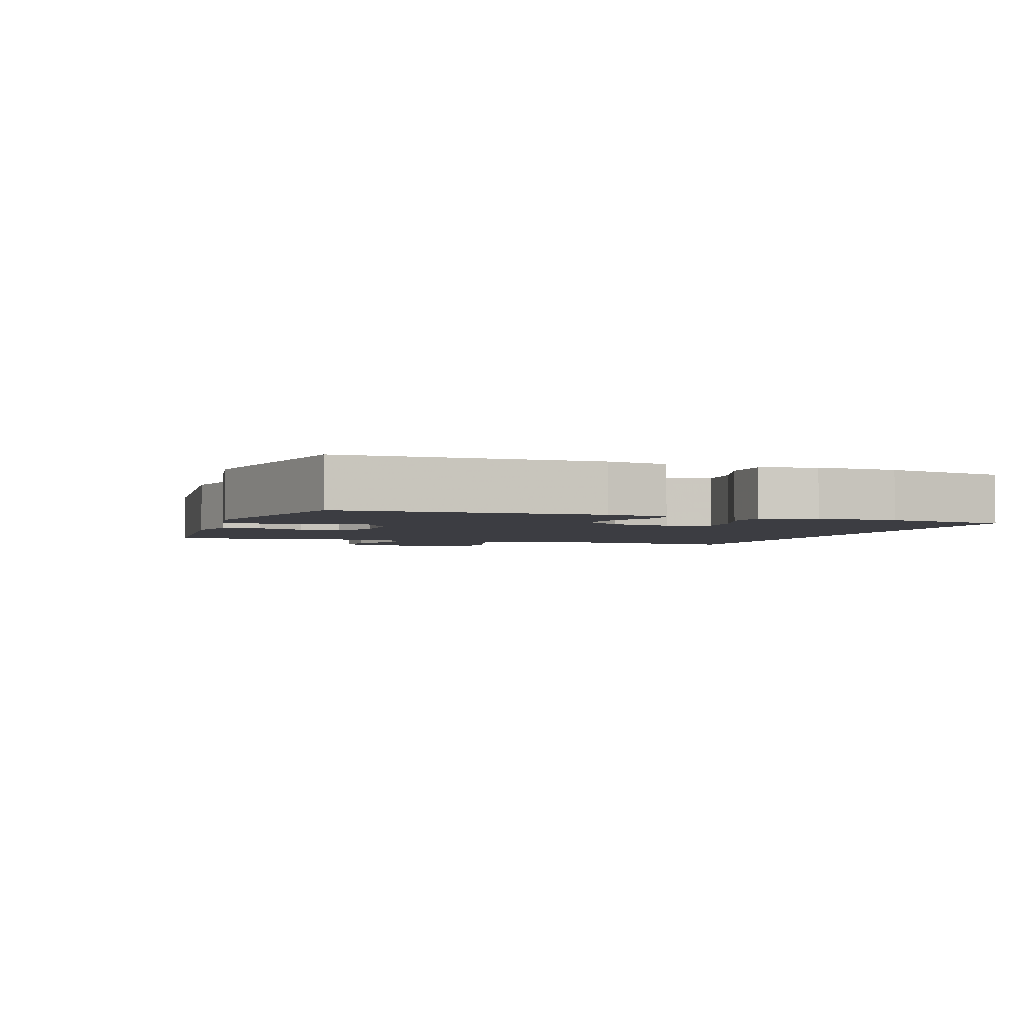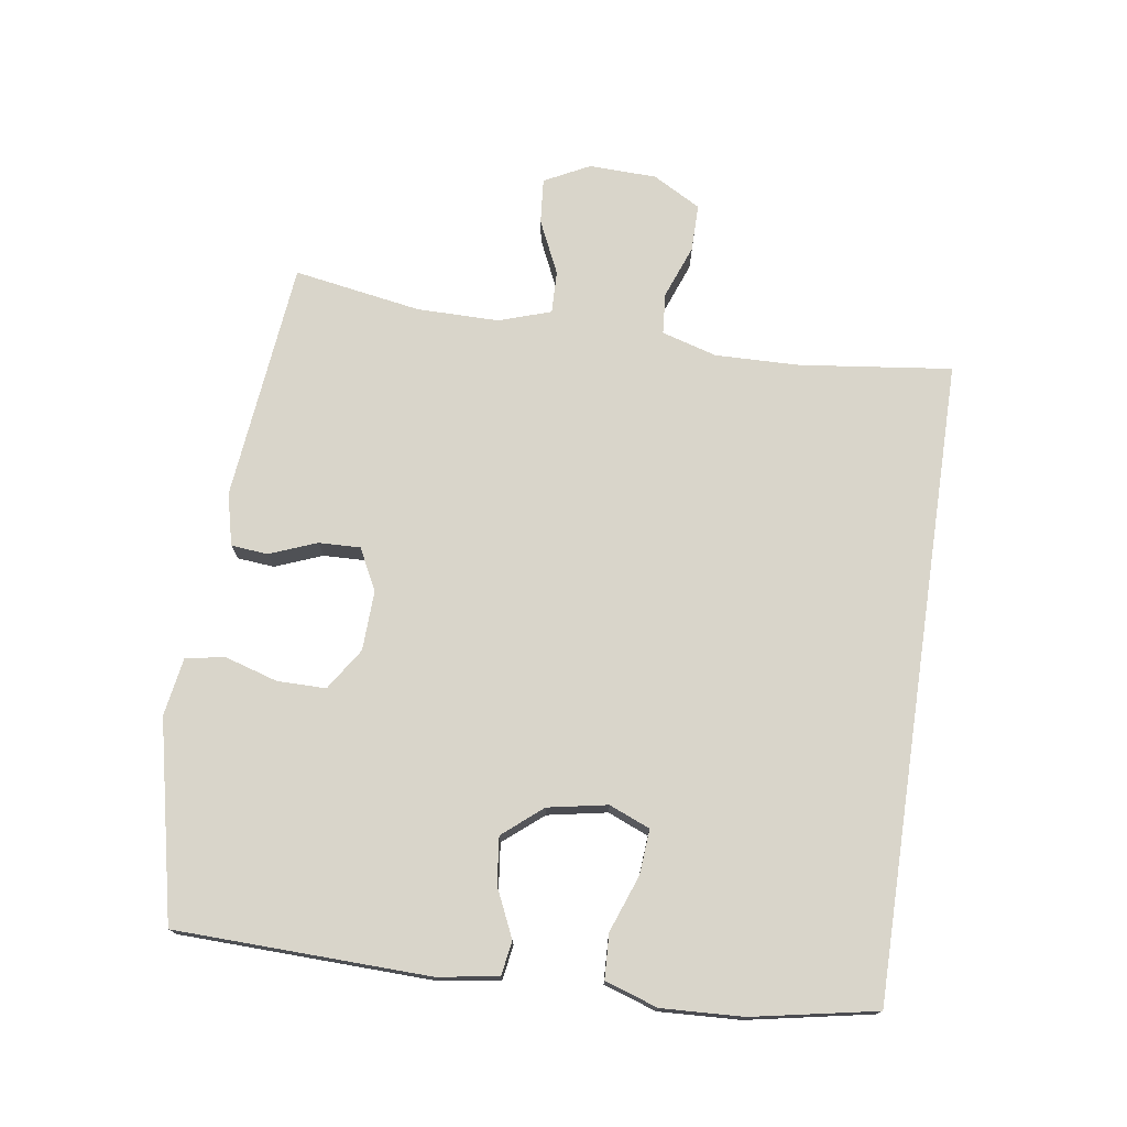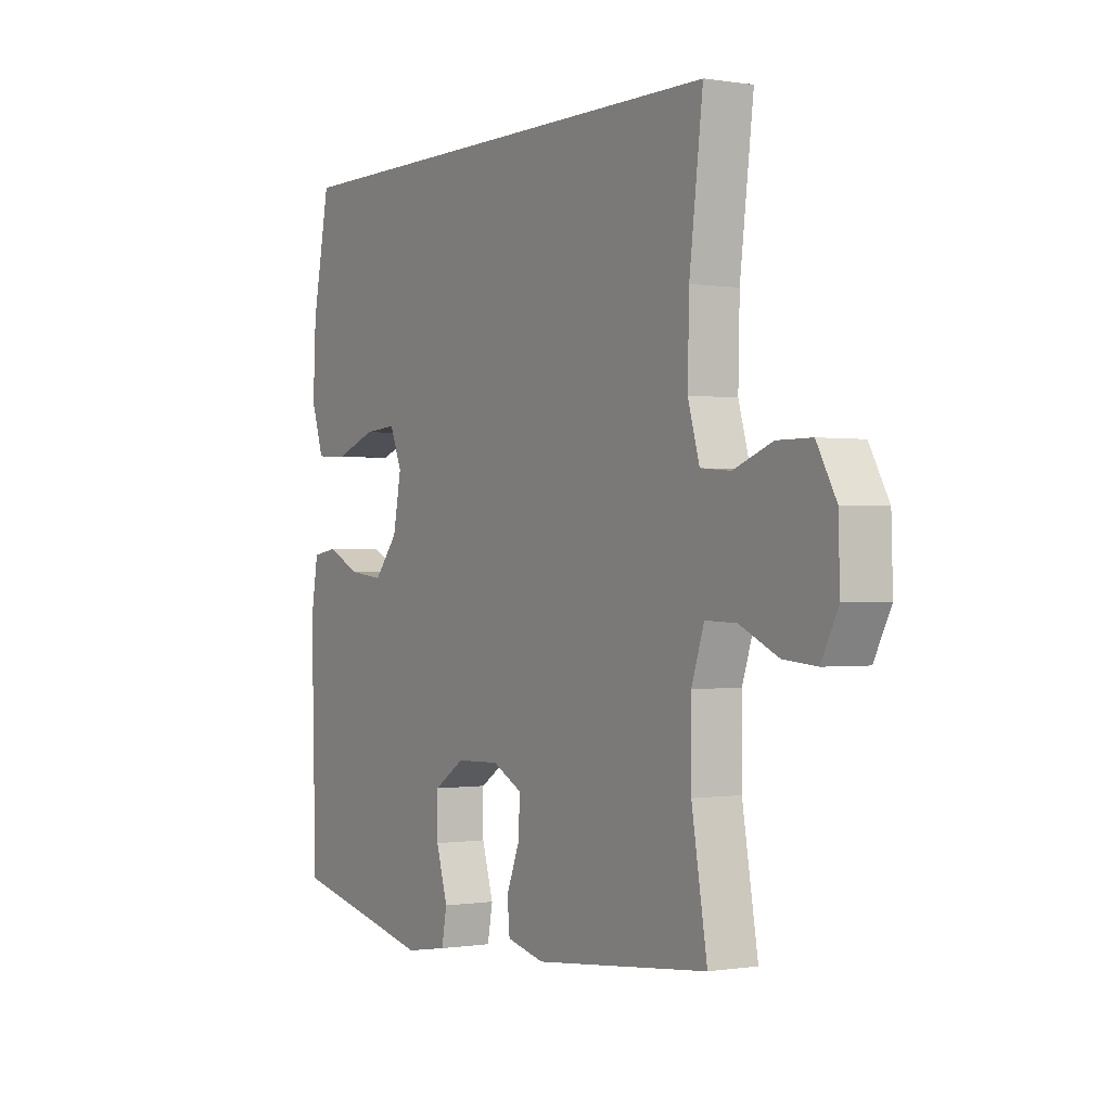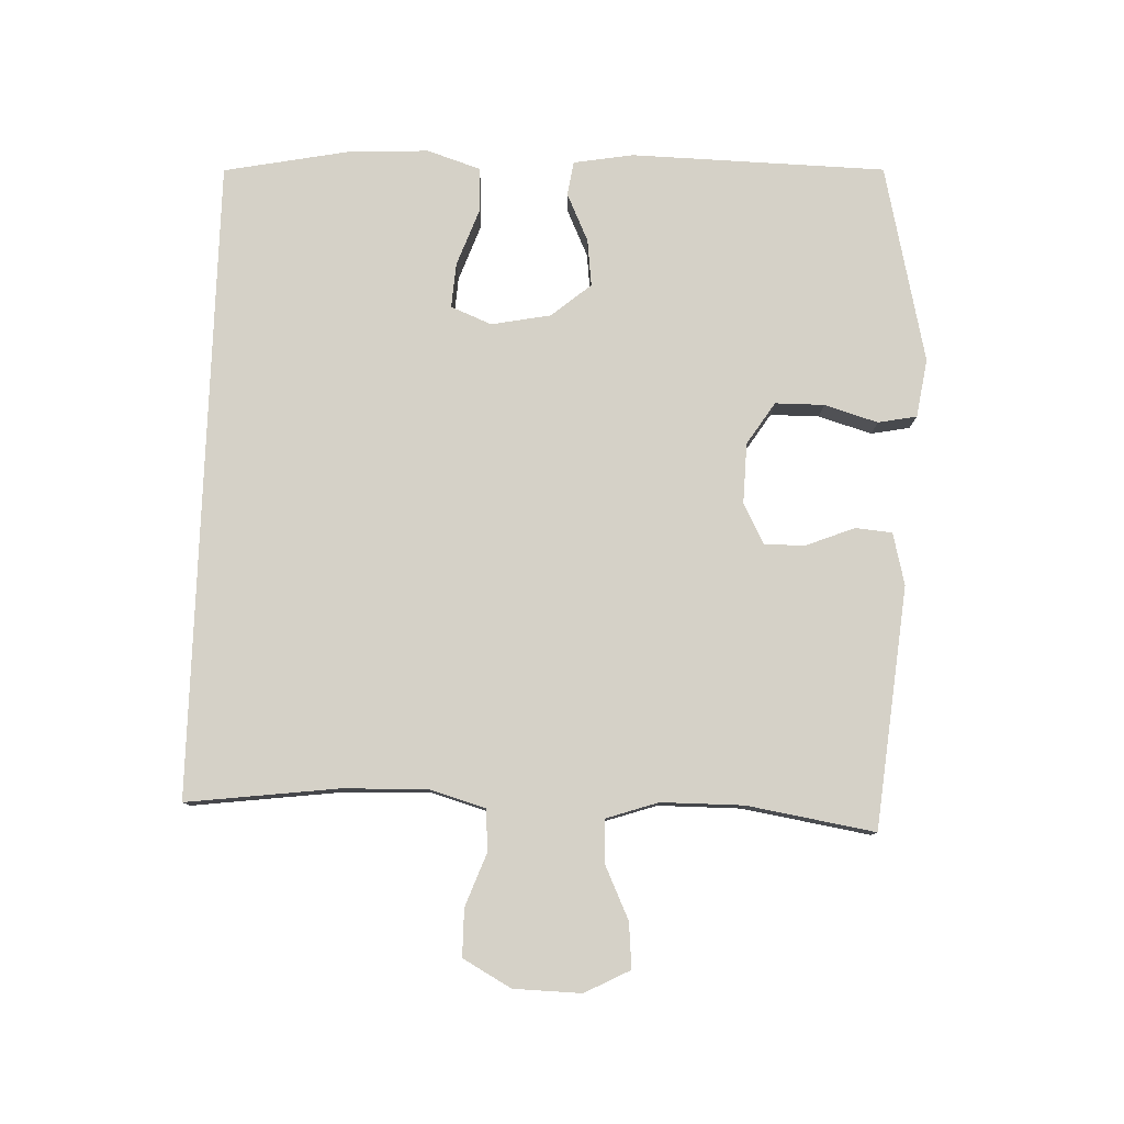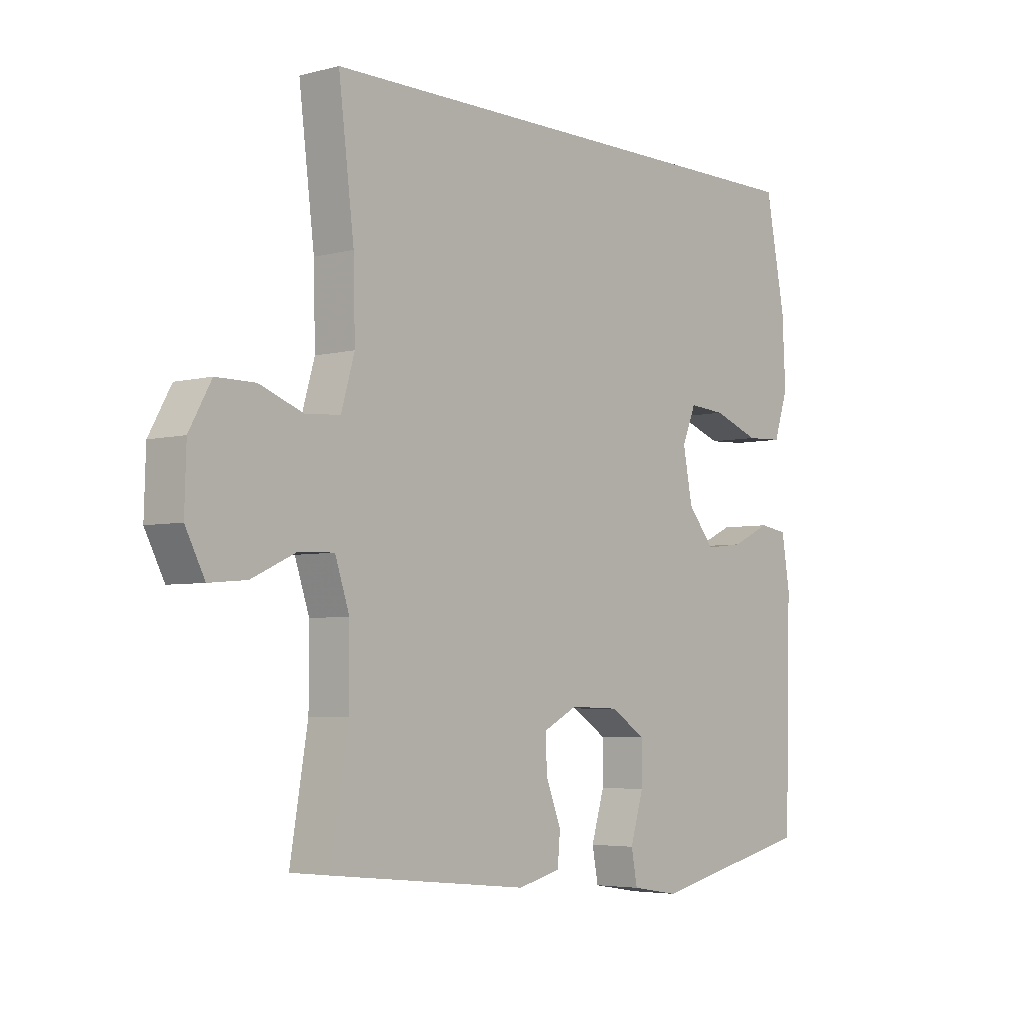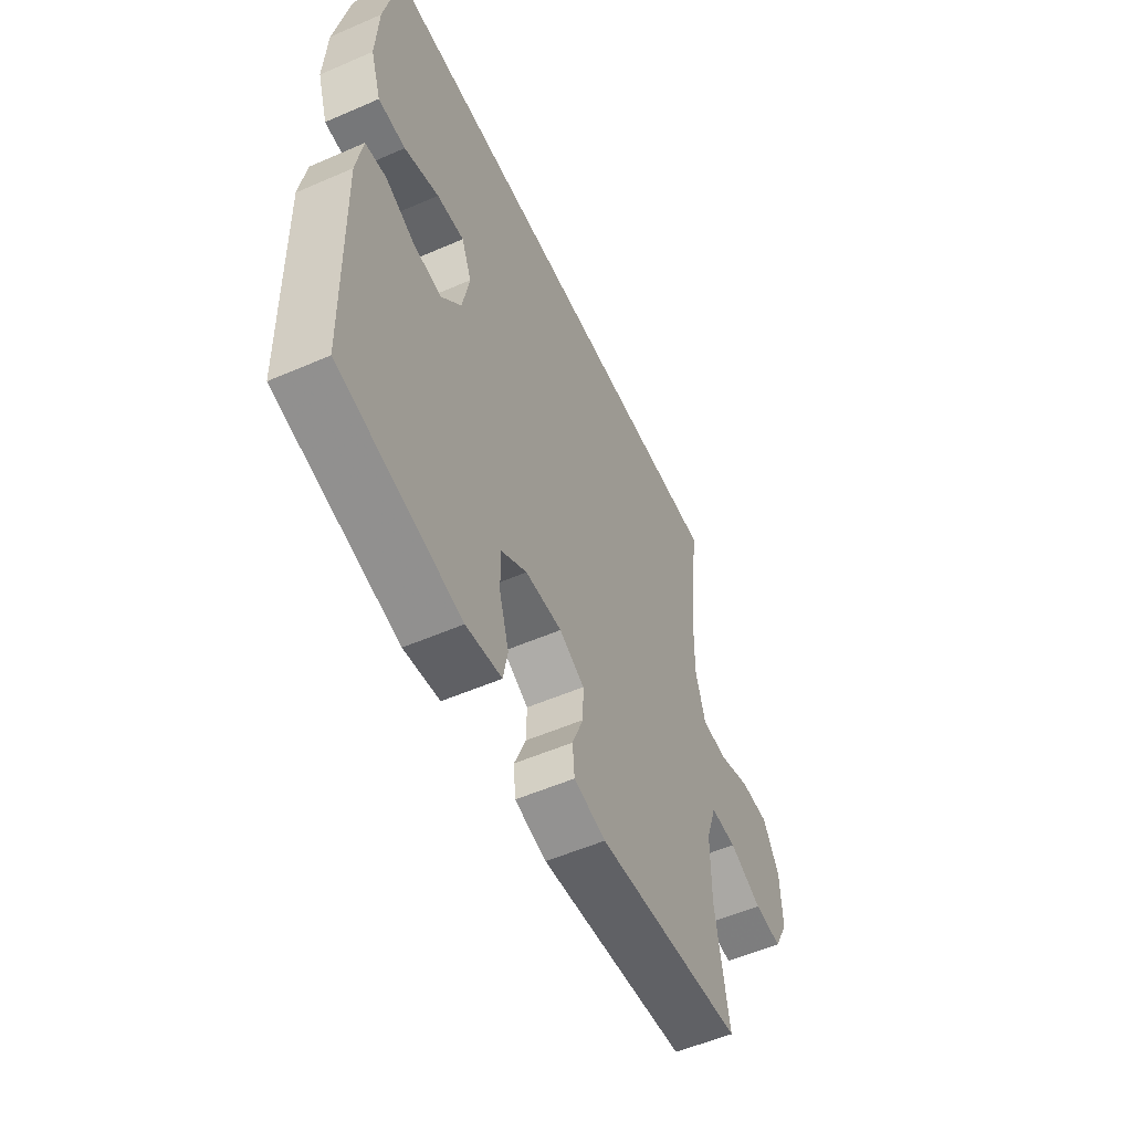
<metadata>
{"format":"obj","ext":"obj","renderer":"f3d","projection":"perspective","resolution":1024,"background":"white","views":[{"elev":-2.9,"azim":-109.4,"up":"+Y"},{"elev":74.5,"azim":-81.5,"up":"+Y"},{"elev":-0.3,"azim":58.7,"up":"+Z"},{"elev":79.7,"azim":92.0,"up":"+Y"},{"elev":-4.5,"azim":130.1,"up":"+Z"},{"elev":-54.9,"azim":-65.4,"up":"+Z"}]}
</metadata>
<code>
v -0.5 0.07 -0.5
v -0.51 0.07 -0.12
v -0.495 0.07 -0.03
v -0.444 0.07 -0.022
v -0.372 0.07 -0.055
v -0.302 0.07 -0.063
v -0.253 0.07 -0.004
v -0.236 0.07 0.085
v -0.261 0.07 0.146
v -0.328 0.07 0.141
v -0.413 0.07 0.11
v -0.48 0.07 0.113
v -0.506 0.07 0.192
v -0.5 0.07 0.314
v -0.464 0.07 0.5
v 0.492 0.07 0.5
v 0.464 0.07 0.272
v 0.461 0.07 0.146
v 0.485 0.07 0.063
v 0.547 0.07 0.058
v 0.627 0.07 0.088
v 0.698 0.07 0.088
v 0.738 0.07 0.016
v 0.741 0.07 -0.085
v 0.706 0.07 -0.153
v 0.638 0.07 -0.147
v 0.558 0.07 -0.11
v 0.494 0.07 -0.108
v 0.468 0.07 -0.186
v 0.468 0.07 -0.309
v 0.5 0.07 -0.5
v 0.139 0.07 -0.537
v 0.061 0.07 -0.518
v 0.056 0.07 -0.463
v 0.084 0.07 -0.392
v 0.086 0.07 -0.33
v 0.024 0.07 -0.298
v -0.066 0.07 -0.301
v -0.129 0.07 -0.342
v -0.129 0.07 -0.415
v -0.105 0.07 -0.495
v -0.116 0.07 -0.553
v -0.203 0.07 -0.567
v -0.5 0 -0.5
v -0.51 0 -0.12
v -0.495 0 -0.03
v -0.444 0 -0.022
v -0.372 0 -0.055
v -0.302 0 -0.063
v -0.253 0 -0.004
v -0.236 0 0.085
v -0.261 0 0.146
v -0.328 0 0.141
v -0.413 0 0.11
v -0.48 0 0.113
v -0.506 0 0.192
v -0.5 0 0.314
v -0.464 0 0.5
v 0.492 0 0.5
v 0.464 0 0.272
v 0.461 0 0.146
v 0.485 0 0.063
v 0.547 0 0.058
v 0.627 0 0.088
v 0.698 0 0.088
v 0.738 0 0.016
v 0.741 0 -0.085
v 0.706 0 -0.153
v 0.638 0 -0.147
v 0.558 0 -0.11
v 0.494 0 -0.108
v 0.468 0 -0.186
v 0.468 0 -0.309
v 0.5 0 -0.5
v 0.139 0 -0.537
v 0.061 0 -0.518
v 0.056 0 -0.463
v 0.084 0 -0.392
v 0.086 0 -0.33
v 0.024 0 -0.298
v -0.066 0 -0.301
v -0.129 0 -0.342
v -0.129 0 -0.415
v -0.105 0 -0.495
v -0.116 0 -0.553
v -0.203 0 -0.567
f 40 41 42 43
f 39 40 43 1
f 38 39 1 2
f 37 38 2 3
f 36 37 3 4
f 32 33 34 35
f 30 31 32 35
f 29 30 35 36
f 28 29 36
f 24 25 26 27
f 24 27 28
f 23 24 28
f 20 21 22 23
f 19 20 23 28
f 18 19 28 36
f 14 15 16 17
f 10 11 12 13
f 9 10 13 14
f 36 4 5
f 36 5 6
f 18 36 6 7
f 9 14 17 18
f 8 9 18
f 7 8 18
f 86 85 84 83
f 44 86 83 82
f 45 44 82 81
f 46 45 81 80
f 47 46 80 79
f 78 77 76 75
f 78 75 74 73
f 79 78 73 72
f 79 72 71
f 70 69 68 67
f 71 70 67
f 71 67 66
f 66 65 64 63
f 71 66 63 62
f 79 71 62 61
f 60 59 58 57
f 56 55 54 53
f 57 56 53 52
f 48 47 79
f 49 48 79
f 50 49 79 61
f 61 60 57 52
f 61 52 51
f 61 51 50
f 1 44 45 2
f 2 45 46 3
f 3 46 47 4
f 4 47 48 5
f 5 48 49 6
f 6 49 50 7
f 7 50 51 8
f 8 51 52 9
f 9 52 53 10
f 10 53 54 11
f 11 54 55 12
f 12 55 56 13
f 13 56 57 14
f 14 57 58 15
f 15 58 59 16
f 16 59 60 17
f 17 60 61 18
f 18 61 62 19
f 19 62 63 20
f 20 63 64 21
f 21 64 65 22
f 22 65 66 23
f 23 66 67 24
f 24 67 68 25
f 25 68 69 26
f 26 69 70 27
f 27 70 71 28
f 28 71 72 29
f 29 72 73 30
f 30 73 74 31
f 31 74 75 32
f 32 75 76 33
f 33 76 77 34
f 34 77 78 35
f 35 78 79 36
f 36 79 80 37
f 37 80 81 38
f 38 81 82 39
f 39 82 83 40
f 40 83 84 41
f 41 84 85 42
f 42 85 86 43
f 43 86 44 1

</code>
